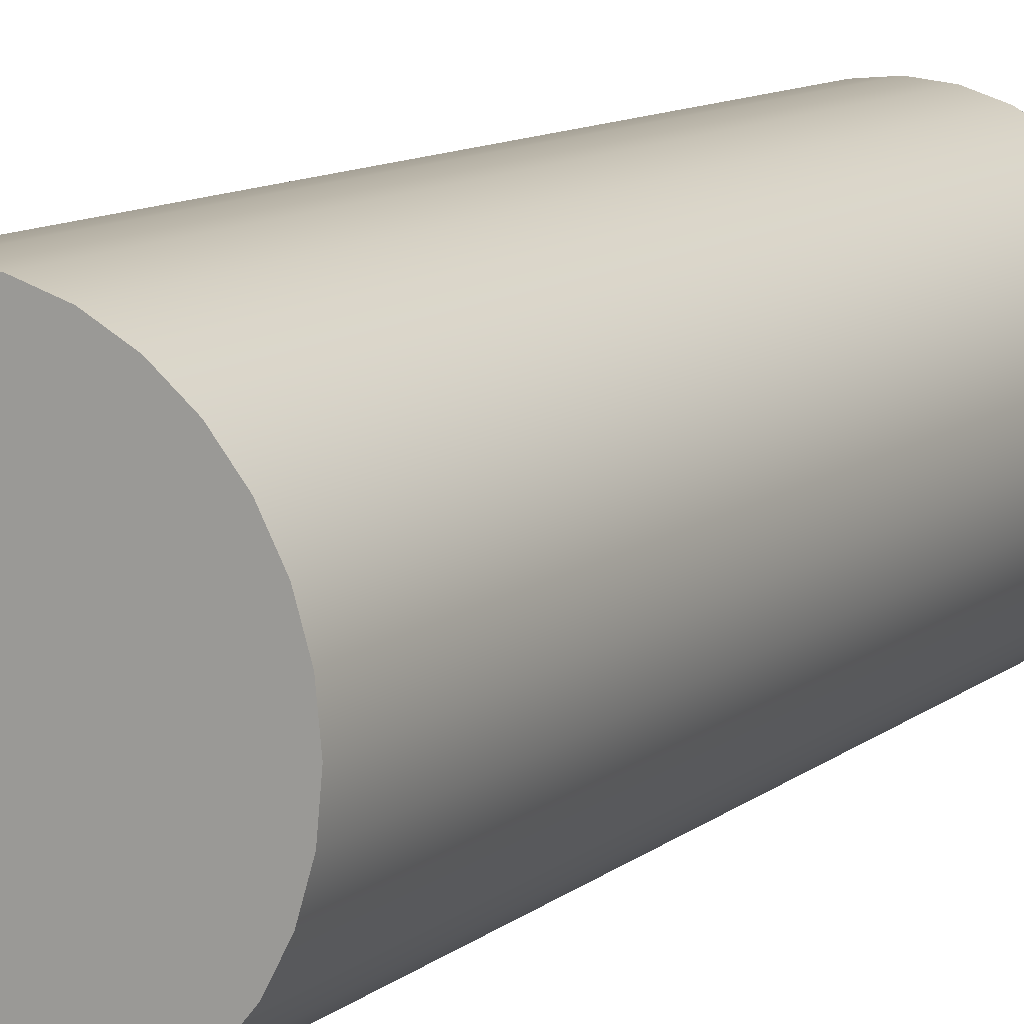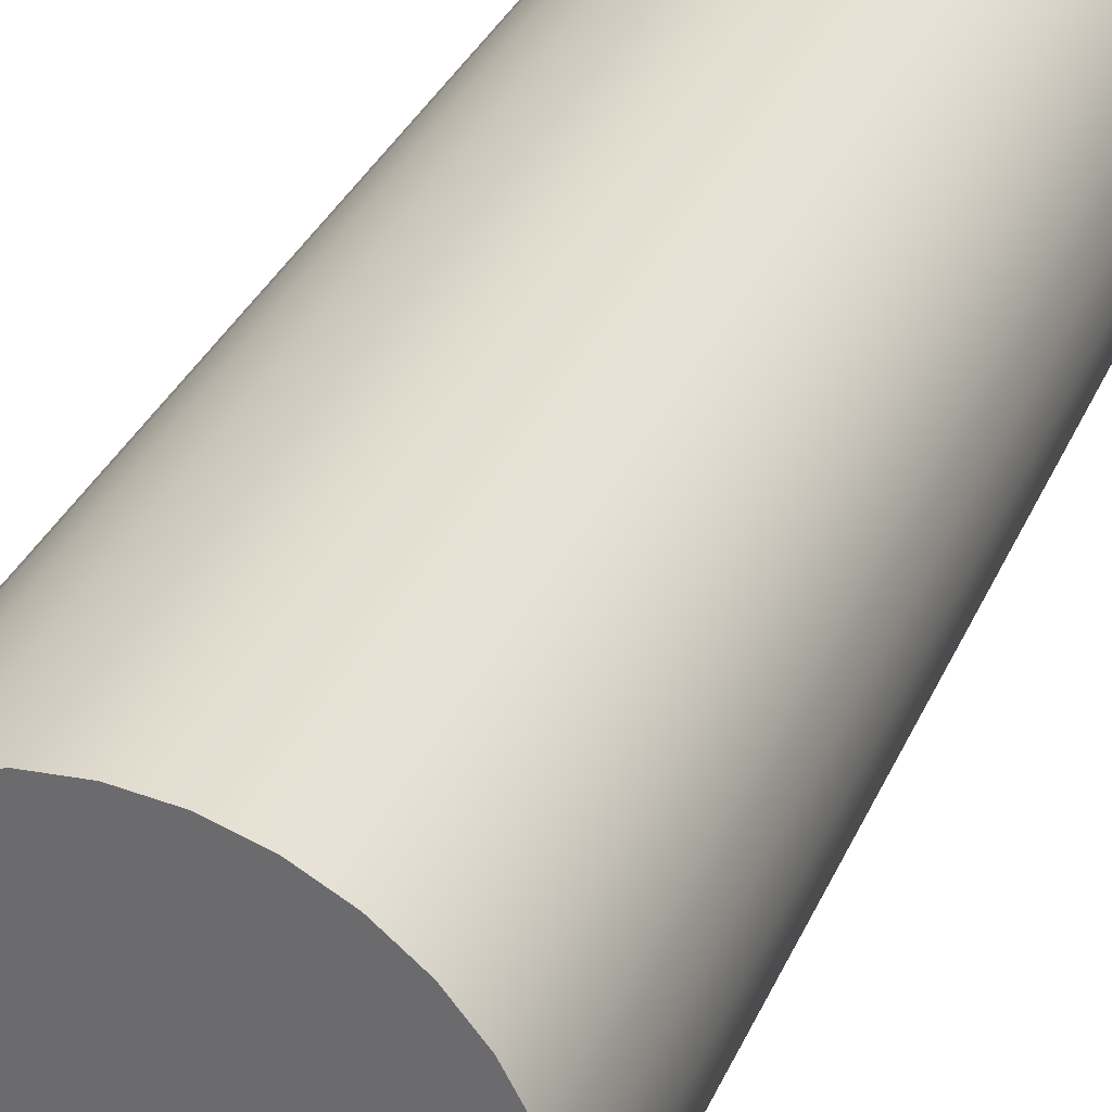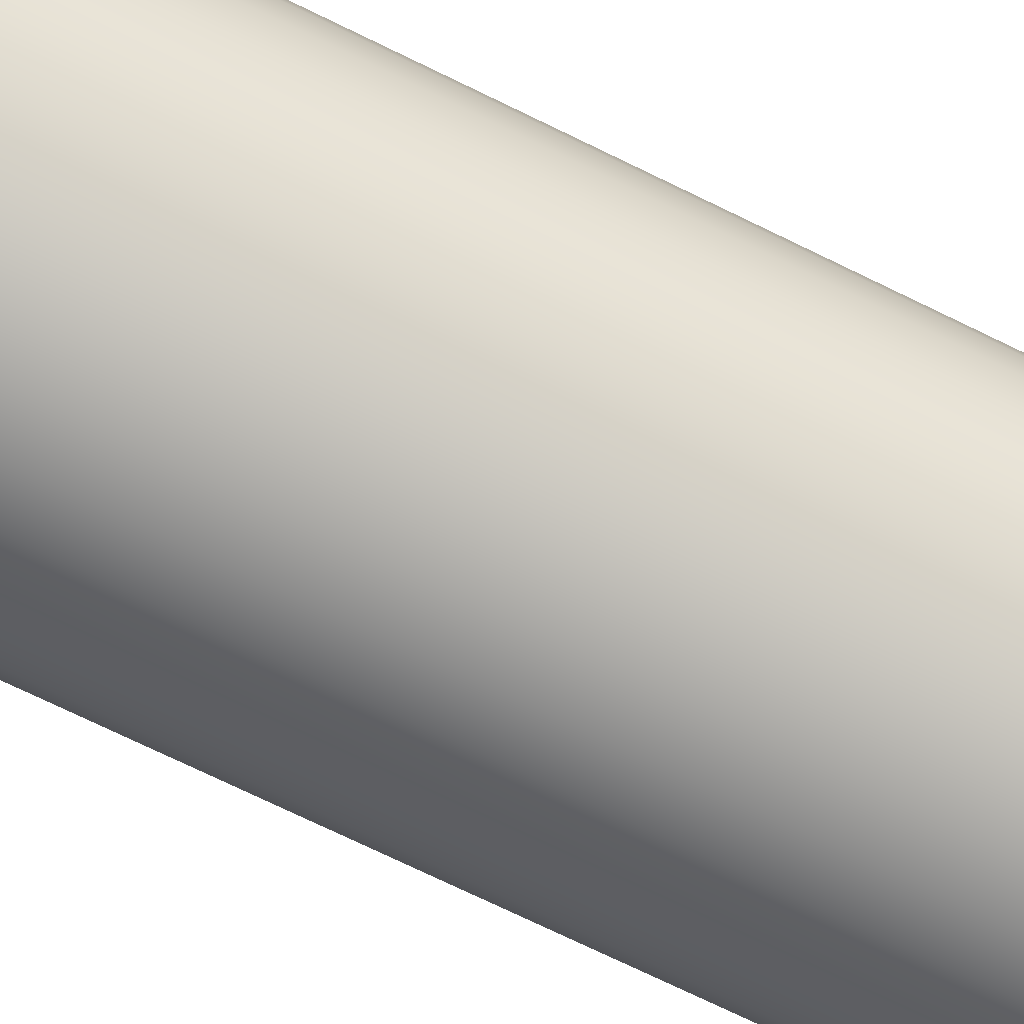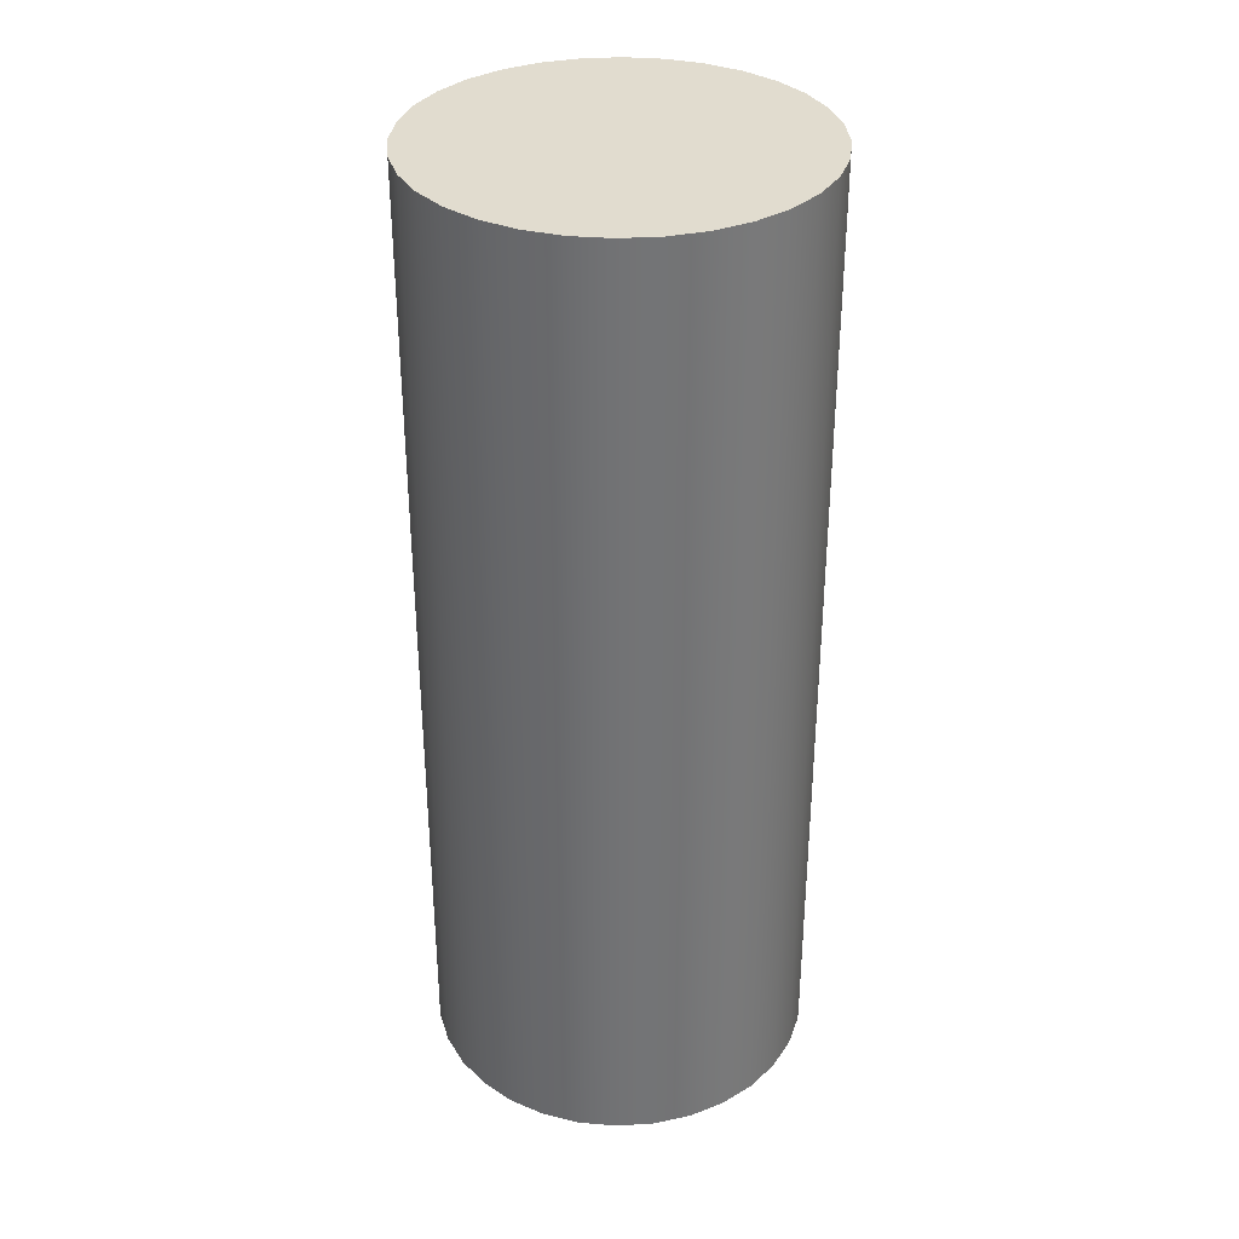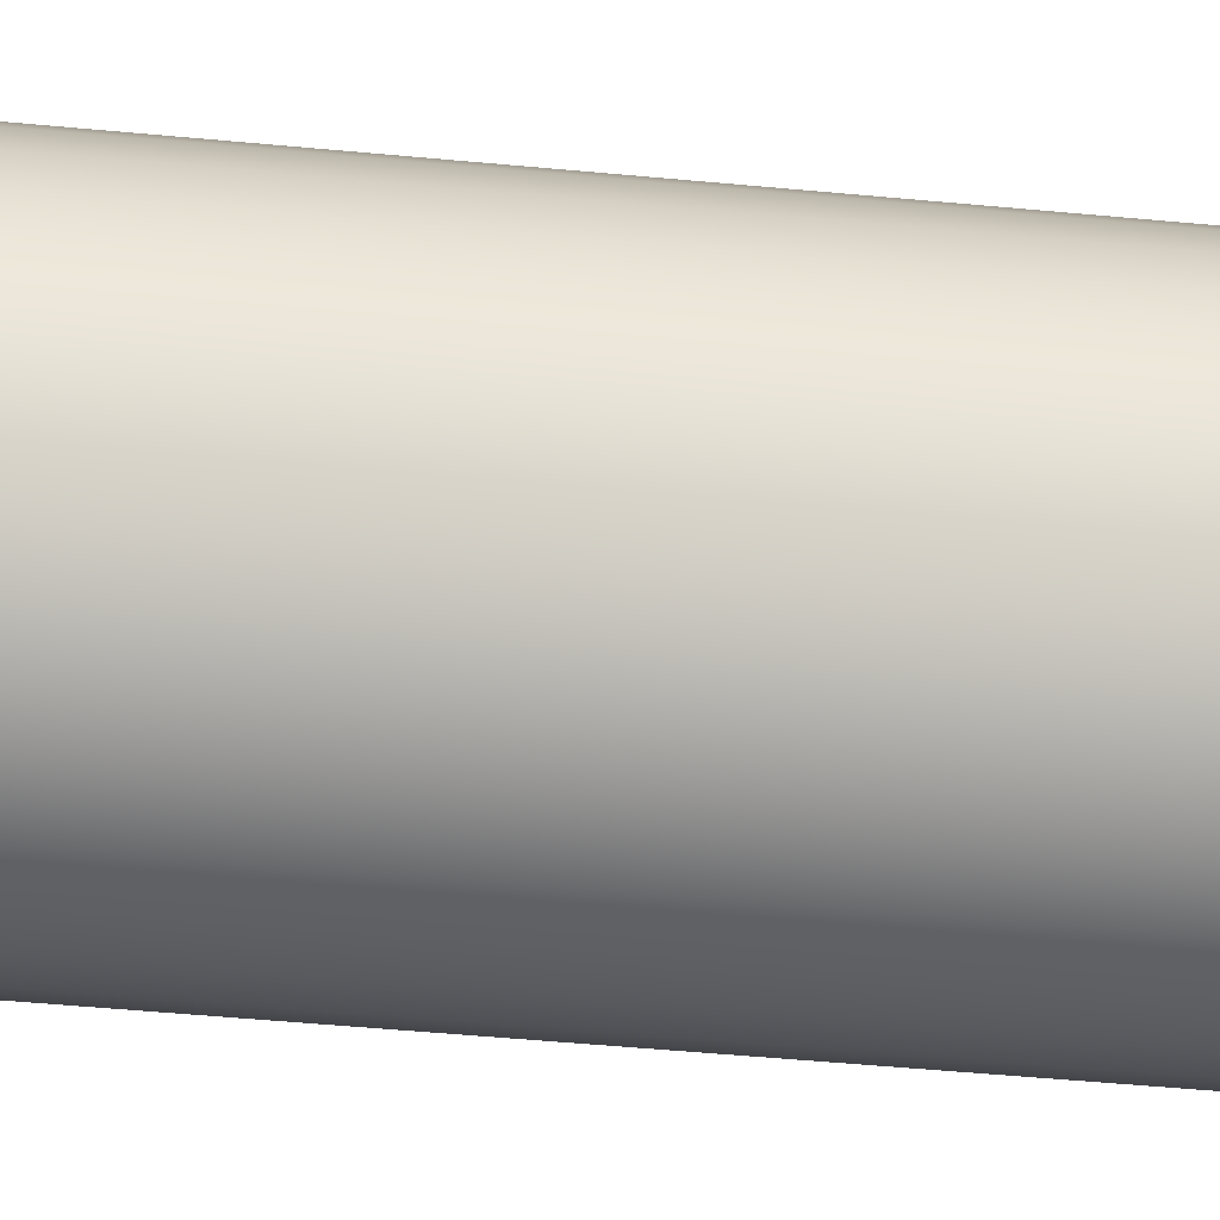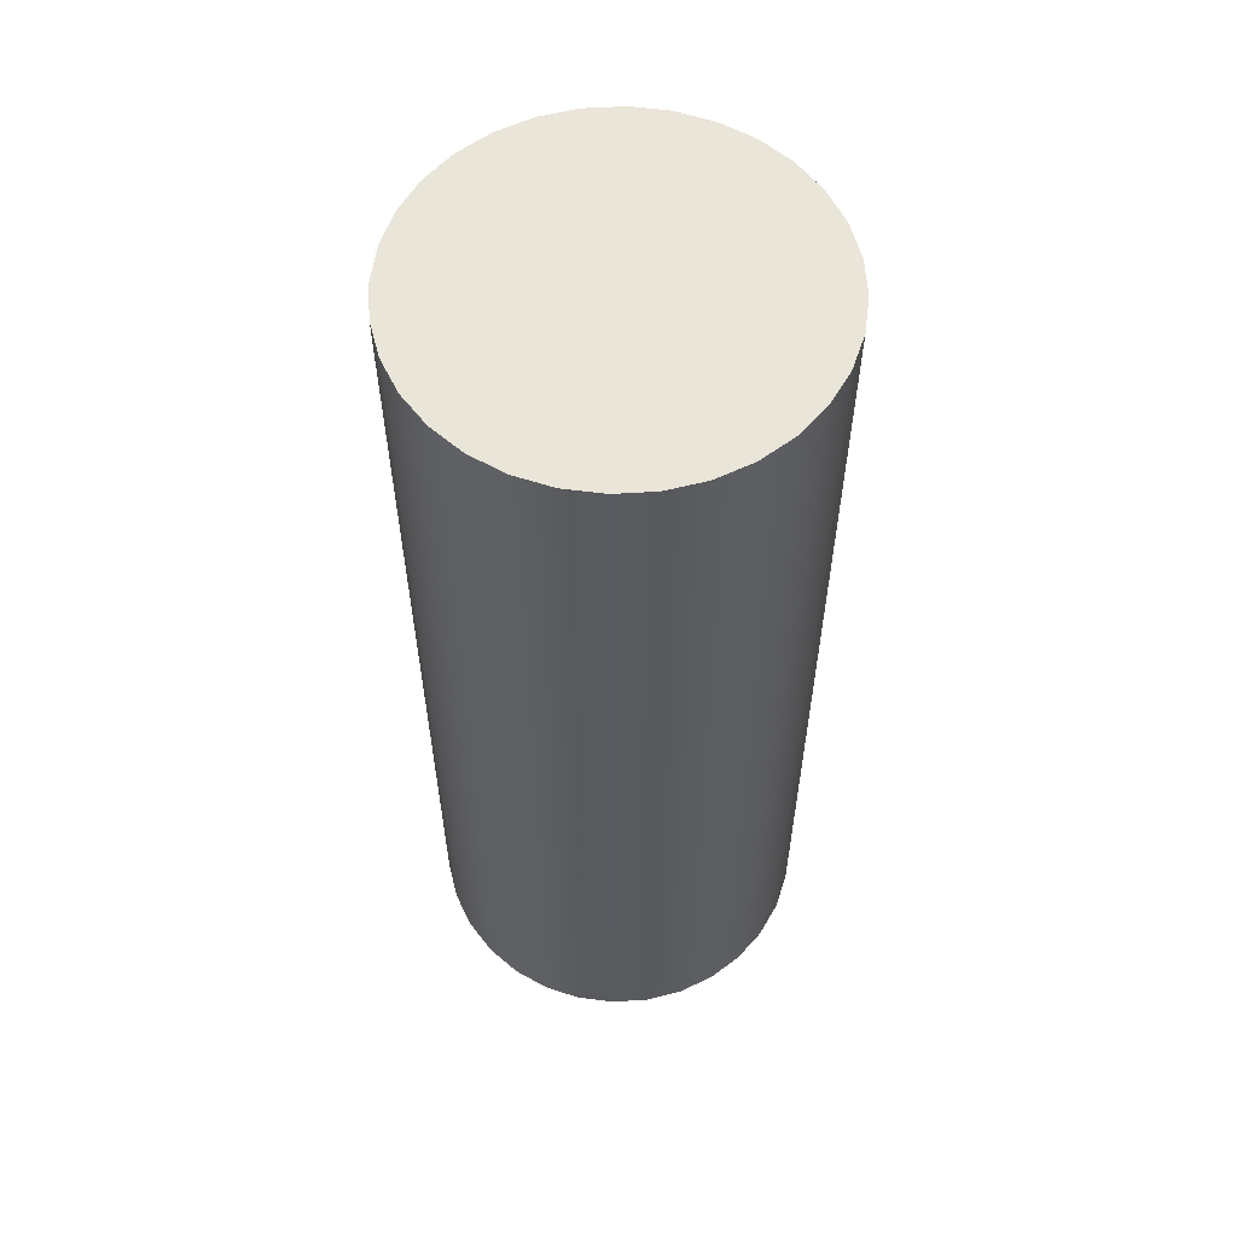
<metadata>
{"format":"obj","ext":"obj","renderer":"f3d","projection":"perspective","resolution":1024,"background":"white","views":[{"elev":11.4,"azim":-149.7,"up":"+Z"},{"elev":33.2,"azim":21.0,"up":"+Z"},{"elev":-74.8,"azim":64.2,"up":"+Z"},{"elev":34.3,"azim":90.9,"up":"+Y"},{"elev":-53.3,"azim":-95.7,"up":"+Z"},{"elev":58.2,"azim":-133.0,"up":"+Y"}]}
</metadata>
<code>
g Cylinder
v -3.923 10 0.7804
v -4 -10 3.576e-07
v -4 10 3.576e-07
v -3.923 -10 0.7804
v -3.696 10 1.531
v -3.923 -10 0.7804
v -3.923 10 0.7804
v -3.696 -10 1.531
v -3.326 10 2.222
v -3.696 -10 1.531
v -3.696 10 1.531
v -3.326 -10 2.222
v -2.828 10 2.828
v -3.326 -10 2.222
v -3.326 10 2.222
v -2.828 -10 2.828
v -2.222 10 3.326
v -2.828 -10 2.828
v -2.828 10 2.828
v -2.222 -10 3.326
v -1.531 10 3.696
v -2.222 -10 3.326
v -2.222 10 3.326
v -1.531 -10 3.696
v -0.7804 10 3.923
v -1.531 -10 3.696
v -1.531 10 3.696
v -0.7804 -10 3.923
v -0 10 4
v -0.7804 -10 3.923
v -0.7804 10 3.923
v -0 -10 4
v 0.7804 10 3.923
v -0 -10 4
v -0 10 4
v 0.7804 -10 3.923
v 1.531 10 3.696
v 0.7804 -10 3.923
v 0.7804 10 3.923
v 1.531 -10 3.696
v 2.222 10 3.326
v 1.531 -10 3.696
v 1.531 10 3.696
v 2.222 -10 3.326
v 2.828 10 2.828
v 2.222 -10 3.326
v 2.222 10 3.326
v 2.828 -10 2.828
v 3.326 10 2.222
v 2.828 -10 2.828
v 2.828 10 2.828
v 3.326 -10 2.222
v 3.696 10 1.531
v 3.326 -10 2.222
v 3.326 10 2.222
v 3.696 -10 1.531
v 3.923 10 0.7804
v 3.696 -10 1.531
v 3.696 10 1.531
v 3.923 -10 0.7804
v 4 10 7.935e-09
v 3.923 -10 0.7804
v 3.923 10 0.7804
v 4 -10 7.935e-09
v 3.923 10 -0.7804
v 4 -10 7.935e-09
v 4 10 7.935e-09
v 3.923 -10 -0.7804
v 3.696 10 -1.531
v 3.923 -10 -0.7804
v 3.923 10 -0.7804
v 3.696 -10 -1.531
v 3.326 10 -2.222
v 3.696 -10 -1.531
v 3.696 10 -1.531
v 3.326 -10 -2.222
v 2.828 10 -2.828
v 3.326 -10 -2.222
v 3.326 10 -2.222
v 2.828 -10 -2.828
v 2.222 10 -3.326
v 2.828 -10 -2.828
v 2.828 10 -2.828
v 2.222 -10 -3.326
v 1.531 10 -3.696
v 2.222 -10 -3.326
v 2.222 10 -3.326
v 1.531 -10 -3.696
v 0.7804 10 -3.923
v 1.531 -10 -3.696
v 1.531 10 -3.696
v 0.7804 -10 -3.923
v -0 10 -4
v 0.7804 -10 -3.923
v 0.7804 10 -3.923
v -0 -10 -4
v -0.7804 10 -3.923
v -0 -10 -4
v -0 10 -4
v -0.7804 -10 -3.923
v -1.531 10 -3.696
v -0.7804 -10 -3.923
v -0.7804 10 -3.923
v -1.531 -10 -3.696
v -2.222 10 -3.326
v -1.531 -10 -3.696
v -1.531 10 -3.696
v -2.222 -10 -3.326
v -2.828 10 -2.828
v -2.222 -10 -3.326
v -2.222 10 -3.326
v -2.828 -10 -2.828
v -3.326 10 -2.222
v -2.828 -10 -2.828
v -2.828 10 -2.828
v -3.326 -10 -2.222
v -3.696 10 -1.531
v -3.326 -10 -2.222
v -3.326 10 -2.222
v -3.696 -10 -1.531
v -3.923 10 -0.7804
v -3.696 -10 -1.531
v -3.696 10 -1.531
v -3.923 -10 -0.7804
v -4 10 3.576e-07
v -3.923 -10 -0.7804
v -3.923 10 -0.7804
v -4 -10 3.576e-07
v -3.923 10 -0.7804
v -3.696 10 -1.531
v -0 10 3.576e-07
v -4 10 3.576e-07
v -3.326 10 -2.222
v -3.923 10 0.7804
v -2.828 10 -2.828
v -3.696 10 1.531
v -2.222 10 -3.326
v -3.326 10 2.222
v -1.531 10 -3.696
v -2.828 10 2.828
v -0.7804 10 -3.923
v -2.222 10 3.326
v -0 10 -4
v -1.531 10 3.696
v 0.7804 10 -3.923
v -0.7804 10 3.923
v 1.531 10 -3.696
v -0 10 4
v 2.222 10 -3.326
v 0.7804 10 3.923
v 2.828 10 -2.828
v 1.531 10 3.696
v 3.326 10 -2.222
v 2.222 10 3.326
v 3.696 10 -1.531
v 2.828 10 2.828
v 3.923 10 -0.7804
v 3.326 10 2.222
v 4 10 7.935e-09
v 3.696 10 1.531
v 3.923 10 0.7804
v -3.696 -10 -1.531
v -3.923 -10 -0.7804
v -0 -10 3.576e-07
v -3.326 -10 -2.222
v -4 -10 3.576e-07
v -2.828 -10 -2.828
v -3.923 -10 0.7804
v -2.222 -10 -3.326
v -3.696 -10 1.531
v -1.531 -10 -3.696
v -3.326 -10 2.222
v -0.7804 -10 -3.923
v -2.828 -10 2.828
v -0 -10 -4
v -2.222 -10 3.326
v 0.7804 -10 -3.923
v -1.531 -10 3.696
v 1.531 -10 -3.696
v -0.7804 -10 3.923
v 2.222 -10 -3.326
v -0 -10 4
v 2.828 -10 -2.828
v 0.7804 -10 3.923
v 3.326 -10 -2.222
v 1.531 -10 3.696
v 3.696 -10 -1.531
v 2.222 -10 3.326
v 3.923 -10 -0.7804
v 2.828 -10 2.828
v 4 -10 7.935e-09
v 3.326 -10 2.222
v 3.923 -10 0.7804
v 3.696 -10 1.531
g Cylinder_0
f 3 2 1
f 4 1 2
f 7 6 5
f 8 5 6
f 11 10 9
f 12 9 10
f 15 14 13
f 16 13 14
f 19 18 17
f 20 17 18
f 23 22 21
f 24 21 22
f 27 26 25
f 28 25 26
f 31 30 29
f 32 29 30
f 35 34 33
f 36 33 34
f 39 38 37
f 40 37 38
f 43 42 41
f 44 41 42
f 47 46 45
f 48 45 46
f 51 50 49
f 52 49 50
f 55 54 53
f 56 53 54
f 59 58 57
f 60 57 58
f 63 62 61
f 64 61 62
f 67 66 65
f 68 65 66
f 71 70 69
f 72 69 70
f 75 74 73
f 76 73 74
f 79 78 77
f 80 77 78
f 83 82 81
f 84 81 82
f 87 86 85
f 88 85 86
f 91 90 89
f 92 89 90
f 95 94 93
f 96 93 94
f 99 98 97
f 100 97 98
f 103 102 101
f 104 101 102
f 107 106 105
f 108 105 106
f 111 110 109
f 112 109 110
f 115 114 113
f 116 113 114
f 119 118 117
f 120 117 118
f 123 122 121
f 124 121 122
f 127 126 125
f 128 125 126
f 131 130 129
f 131 129 132
f 131 133 130
f 131 132 134
f 131 135 133
f 131 134 136
f 131 137 135
f 131 136 138
f 131 139 137
f 131 138 140
f 131 141 139
f 131 140 142
f 131 143 141
f 131 142 144
f 131 145 143
f 131 144 146
f 131 147 145
f 131 146 148
f 131 149 147
f 131 148 150
f 131 151 149
f 131 150 152
f 131 153 151
f 131 152 154
f 131 155 153
f 131 154 156
f 131 157 155
f 131 156 158
f 131 159 157
f 131 158 160
f 131 161 159
f 131 160 161
f 164 163 162
f 164 162 165
f 164 166 163
f 164 165 167
f 164 168 166
f 164 167 169
f 164 170 168
f 164 169 171
f 164 172 170
f 164 171 173
f 164 174 172
f 164 173 175
f 164 176 174
f 164 175 177
f 164 178 176
f 164 177 179
f 164 180 178
f 164 179 181
f 164 182 180
f 164 181 183
f 164 184 182
f 164 183 185
f 164 186 184
f 164 185 187
f 164 188 186
f 164 187 189
f 164 190 188
f 164 189 191
f 164 192 190
f 164 191 193
f 164 194 192
f 164 193 194

</code>
